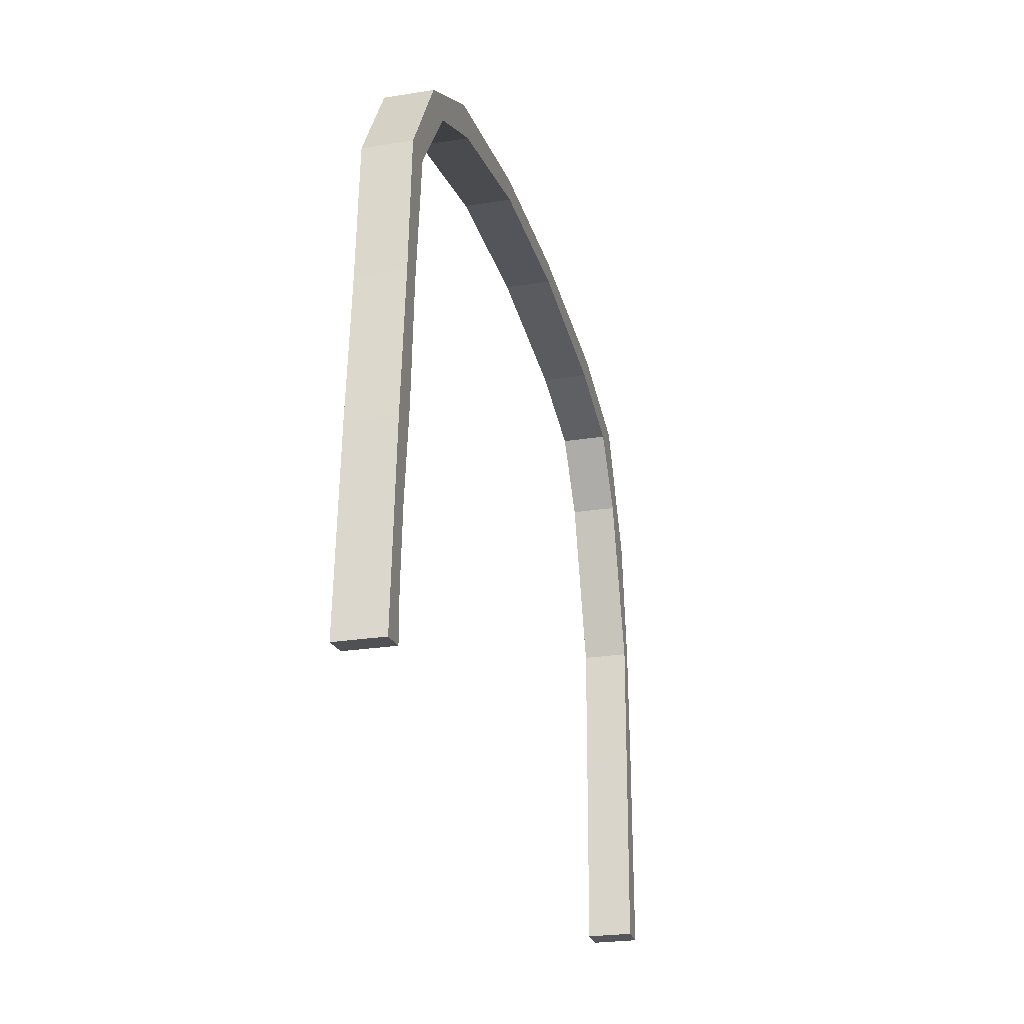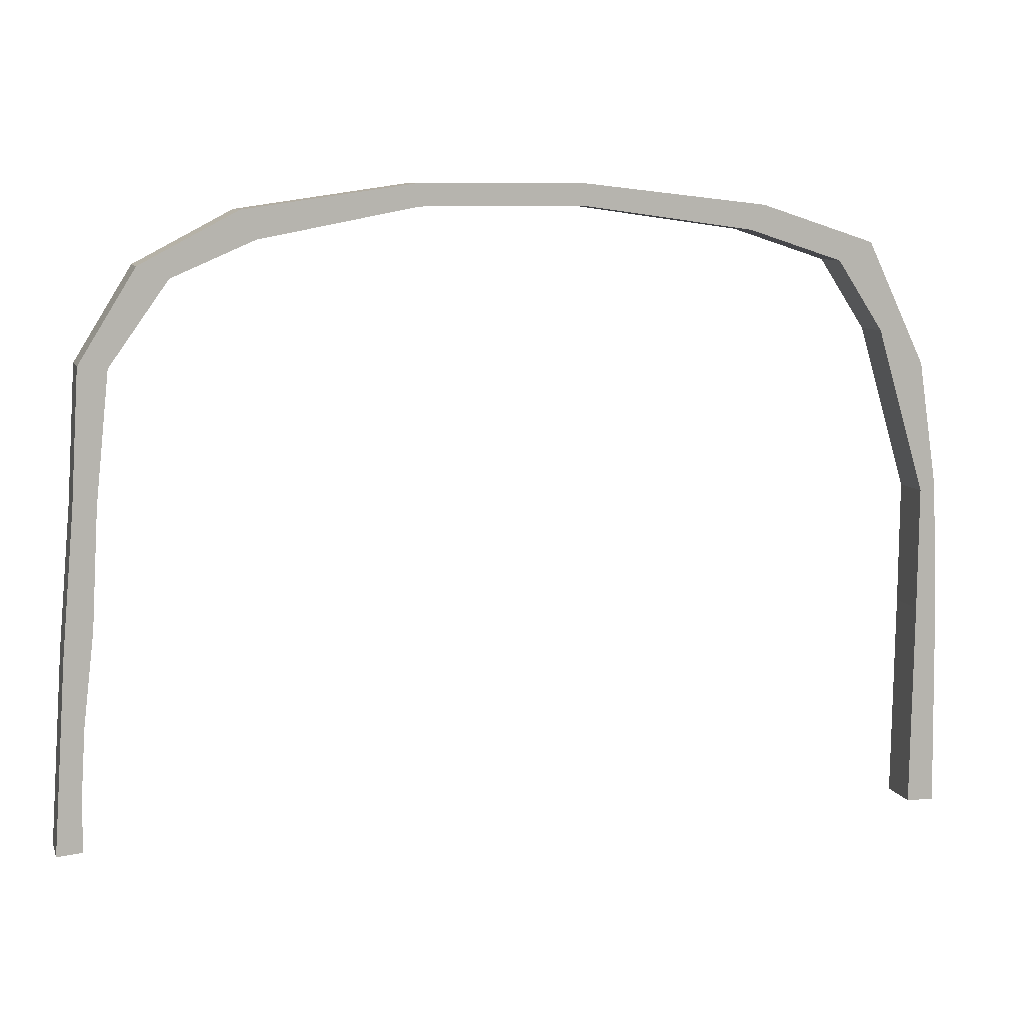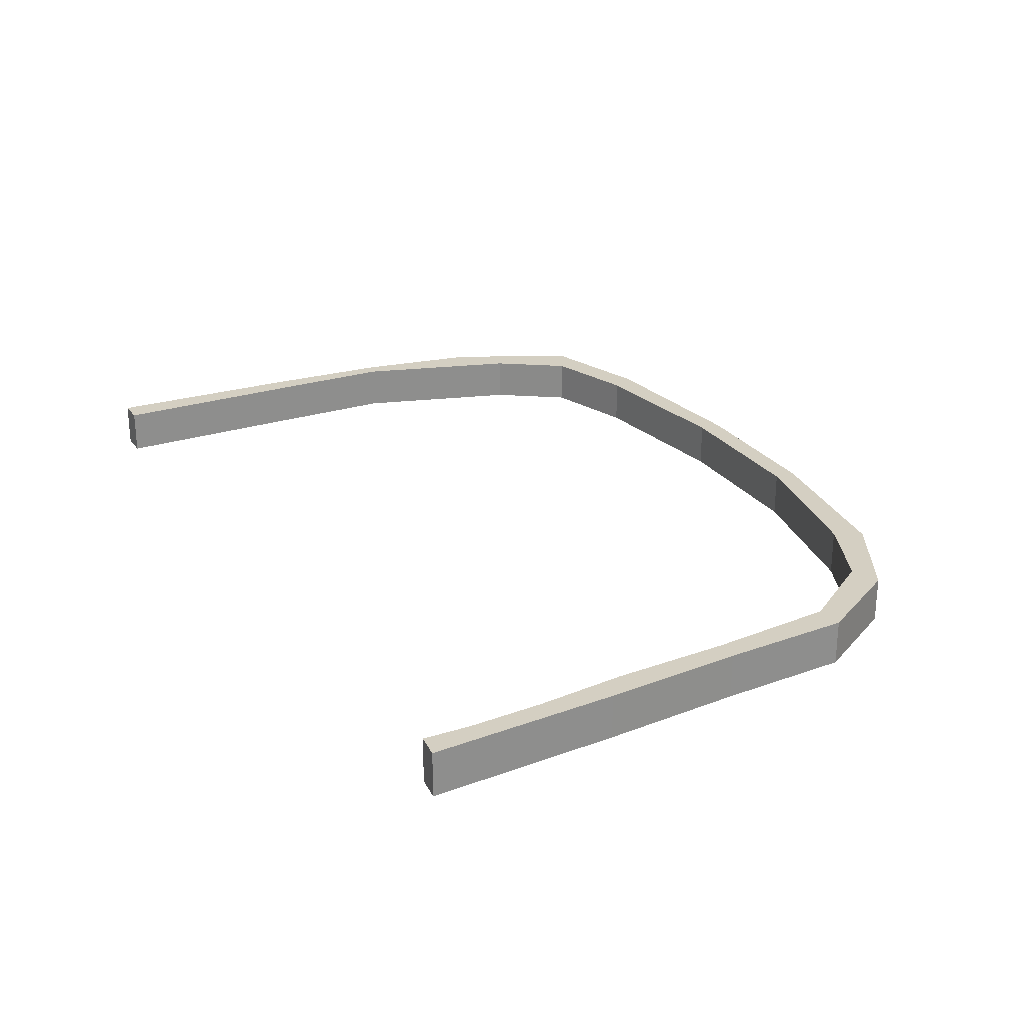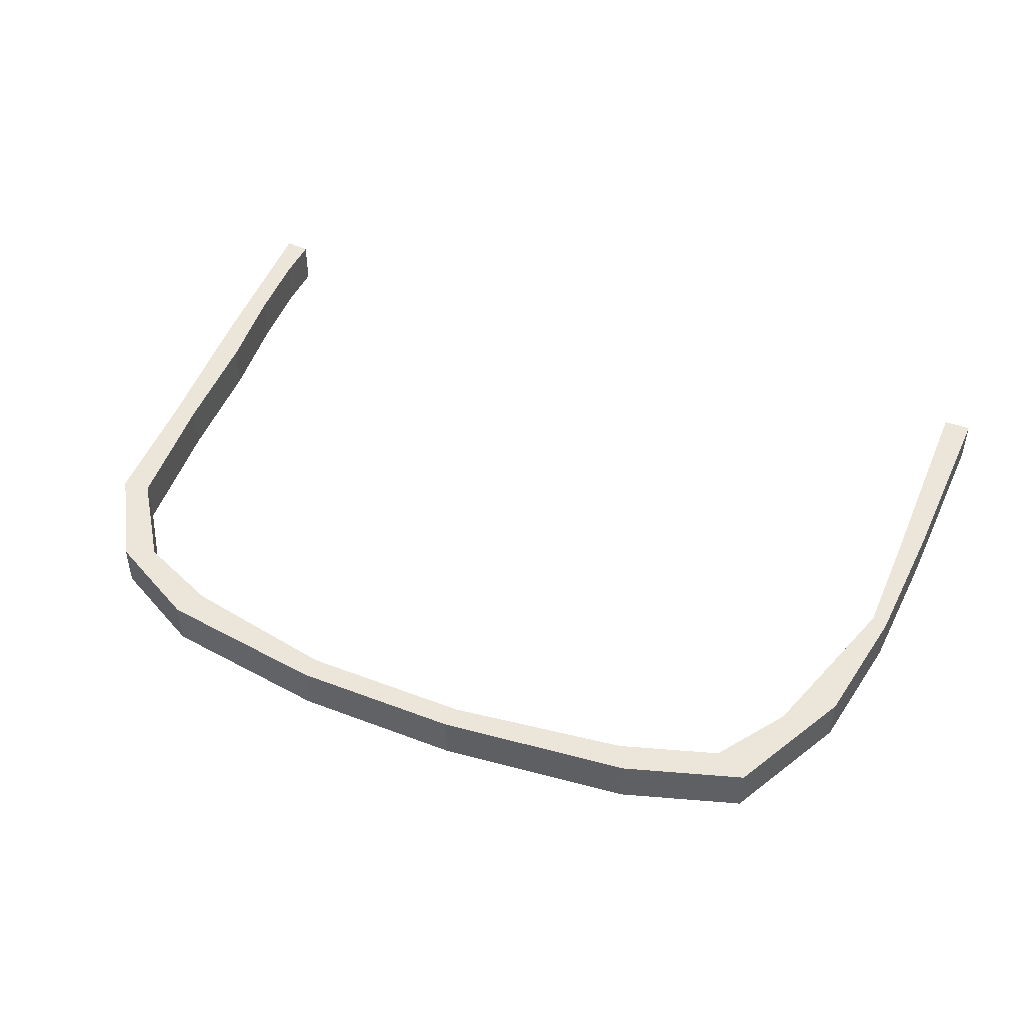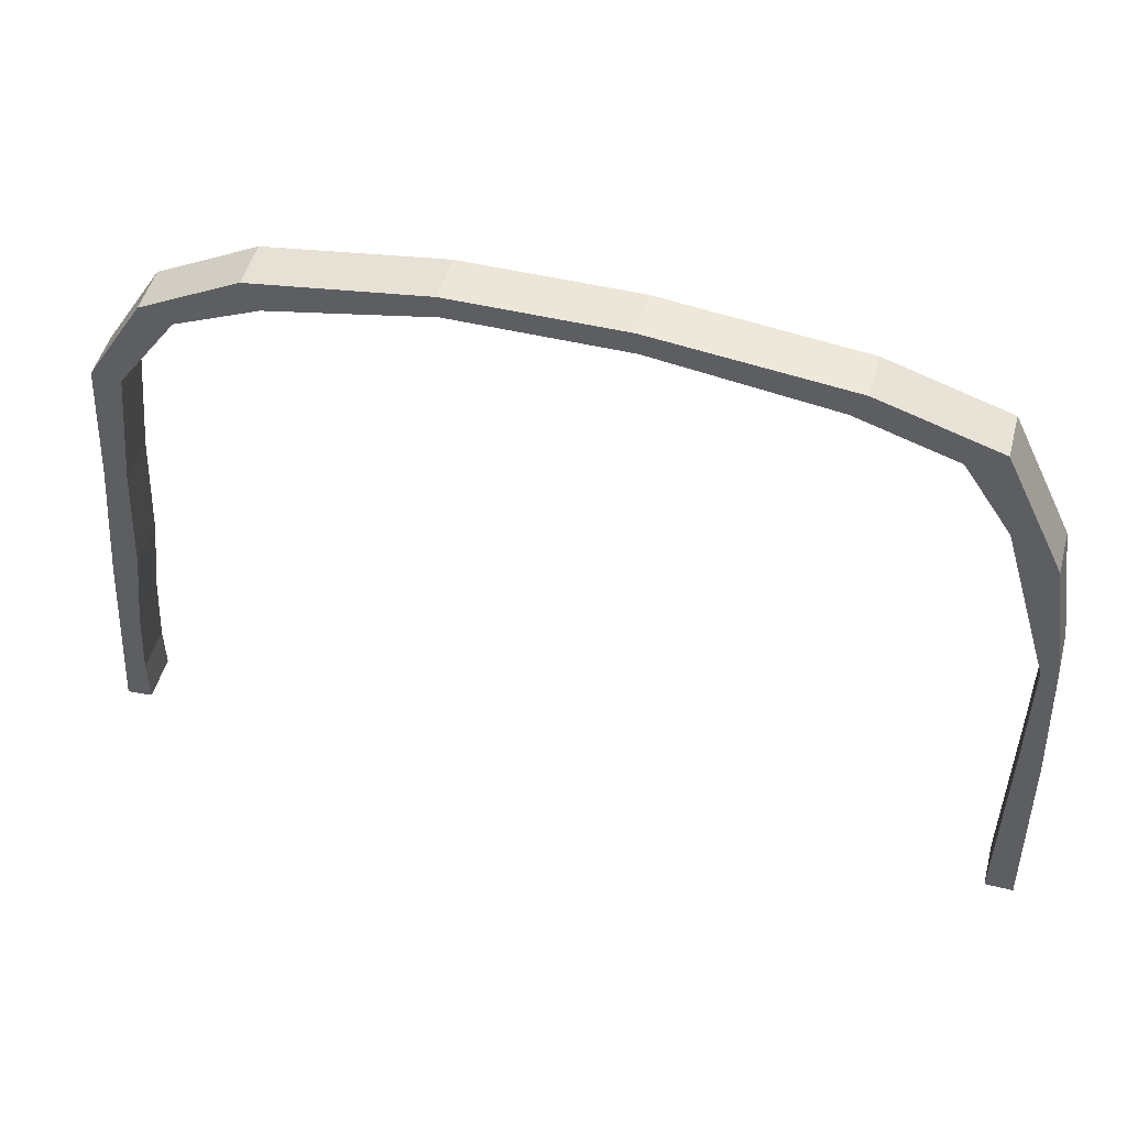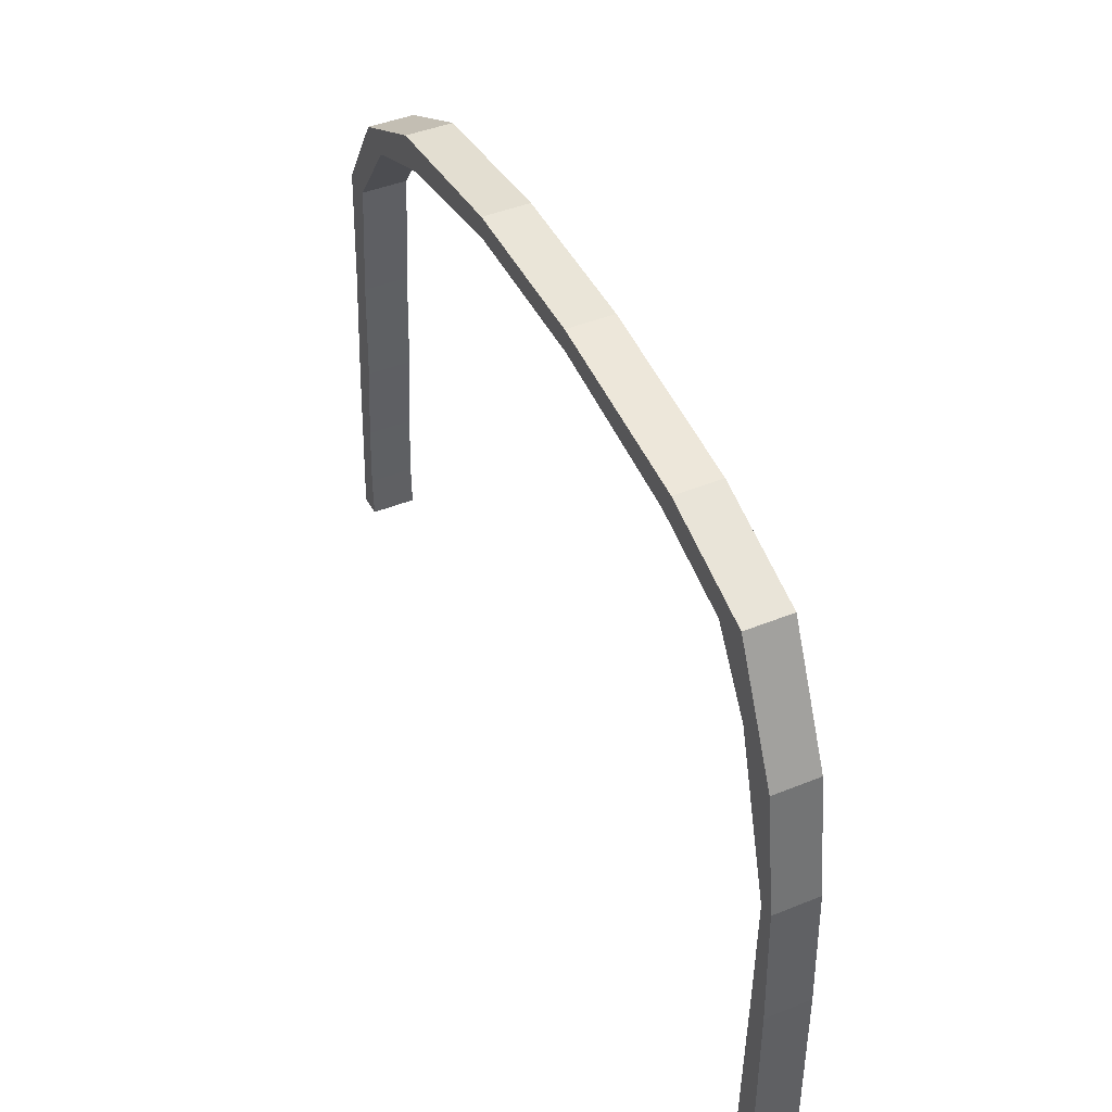
<metadata>
{"format":"obj","ext":"obj","renderer":"f3d","projection":"perspective","resolution":1024,"background":"white","views":[{"elev":-24.9,"azim":-75.4,"up":"+Z"},{"elev":8.8,"azim":-15.4,"up":"+Z"},{"elev":25.6,"azim":-116.8,"up":"+Y"},{"elev":47.0,"azim":23.4,"up":"+Y"},{"elev":49.2,"azim":14.8,"up":"+Z"},{"elev":44.8,"azim":64.9,"up":"+Z"}]}
</metadata>
<code>
o a
g New Game Object
v 18.72 -3.815e-06 -11.11
v 18.66 2.568e-14 -6.727
v 18.55 -1.183e-13 -3.806
v 18.14 1.038e-13 -1.06
v 16.85 -4.829e-14 1.627
v 14.34 -2.207e-13 2.445
v 10.25 3.815e-06 2.913
v 6.686 3.815e-06 2.913
v 3.006 7.629e-06 2.387
v 0.9029 7.629e-06 1.277
v -0.324 7.629e-06 -0.7094
v -0.4992 7.629e-06 -3.572
v -0.7695 7.629e-06 -6.64
v -0.8887 7.629e-06 -8.428
v -1.048 7.629e-06 -10.82
v -0.4898 3.918e-06 -10.77
v -0.4978 3.861e-06 -9.748
v -0.3923 3.941e-06 -8.113
v -0.1571 5.751e-06 -6.118
v -0.01108 5.845e-06 -3.571
v 0.2838 5.813e-06 -0.7684
v 1.553 5.722e-06 1.016
v 3.326 3.815e-06 1.783
v 6.72 3.847e-06 2.437
v 10.3 1.998e-06 2.435
v 14.04 3.378e-08 1.912
v 16.12 -1.932e-06 1.231
v 17.14 -1.684e-06 -0.3149
v 18.21 -2.186e-06 -3.916
v 18.19 -4.059e-06 -6.605
v 18.12 -3.988e-06 -11.1
v 18.66 1 -6.727
v 18.72 1 -11.11
v 18.12 1 -11.1
v 18.19 1 -6.605
v 18.21 1 -3.916
v 18.55 1 -3.806
v 18.14 1 -1.06
v 17.14 1 -0.3149
v 16.85 1 1.627
v 16.12 1 1.231
v 14.34 1 2.445
v 14.04 1 1.912
v 10.25 1 2.913
v 10.3 1 2.435
v 6.72 1 2.437
v 6.686 1 2.913
v 3.326 1 1.783
v 3.006 1 2.387
v 1.553 1 1.016
v 0.9029 1 1.277
v 0.2838 1 -0.7684
v -0.324 1 -0.7094
v -0.01108 1 -3.571
v -0.4992 1 -3.572
v -0.1571 1 -6.118
v -0.7695 1 -6.64
v -0.3923 1 -8.113
v -0.8887 1 -8.428
v -0.4978 1 -9.748
v -1.048 1 -10.82
v -0.4898 1 -10.77
v -1.048 7.629e-06 -10.82
v -0.4898 3.918e-06 -10.77
v -1.048 1 -10.82
v -0.4898 1 -10.77
v -0.4898 3.918e-06 -10.77
v -0.4978 3.861e-06 -9.748
v -0.4898 1 -10.77
v -0.4978 1 -9.748
v -0.8887 7.629e-06 -8.428
v -1.048 7.629e-06 -10.82
v -0.8887 1 -8.428
v -1.048 1 -10.82
v -0.4978 3.861e-06 -9.748
v -0.3923 3.941e-06 -8.113
v -0.4978 1 -9.748
v -0.3923 1 -8.113
v -0.7695 7.629e-06 -6.64
v -0.8887 7.629e-06 -8.428
v -0.7695 1 -6.64
v -0.8887 1 -8.428
v -0.3923 3.941e-06 -8.113
v -0.1571 5.751e-06 -6.118
v -0.3923 1 -8.113
v -0.1571 1 -6.118
v -0.4992 7.629e-06 -3.572
v -0.7695 7.629e-06 -6.64
v -0.4992 1 -3.572
v -0.7695 1 -6.64
v -0.1571 5.751e-06 -6.118
v -0.01108 5.845e-06 -3.571
v -0.1571 1 -6.118
v -0.01108 1 -3.571
v -0.324 7.629e-06 -0.7094
v -0.4992 7.629e-06 -3.572
v -0.324 1 -0.7094
v -0.4992 1 -3.572
v -0.01108 5.845e-06 -3.571
v 0.2838 5.813e-06 -0.7684
v -0.01108 1 -3.571
v 0.2838 1 -0.7684
v 0.9029 7.629e-06 1.277
v -0.324 7.629e-06 -0.7094
v 0.9029 1 1.277
v -0.324 1 -0.7094
v 0.2838 5.813e-06 -0.7684
v 1.553 5.722e-06 1.016
v 0.2838 1 -0.7684
v 1.553 1 1.016
v 3.006 7.629e-06 2.387
v 0.9029 7.629e-06 1.277
v 3.006 1 2.387
v 0.9029 1 1.277
v 1.553 5.722e-06 1.016
v 3.326 3.815e-06 1.783
v 1.553 1 1.016
v 3.326 1 1.783
v 6.686 3.815e-06 2.913
v 3.006 7.629e-06 2.387
v 6.686 1 2.913
v 3.006 1 2.387
v 3.326 3.815e-06 1.783
v 6.72 3.847e-06 2.437
v 3.326 1 1.783
v 6.72 1 2.437
v 10.25 3.815e-06 2.913
v 6.686 3.815e-06 2.913
v 10.25 1 2.913
v 6.686 1 2.913
v 6.72 3.847e-06 2.437
v 10.3 1.998e-06 2.435
v 6.72 1 2.437
v 10.3 1 2.435
v 10.3 1.998e-06 2.435
v 14.04 3.378e-08 1.912
v 10.3 1 2.435
v 14.04 1 1.912
v 14.34 -2.207e-13 2.445
v 10.25 3.815e-06 2.913
v 14.34 1 2.445
v 10.25 1 2.913
v 14.04 3.378e-08 1.912
v 16.12 -1.932e-06 1.231
v 14.04 1 1.912
v 16.12 1 1.231
v 16.85 -4.829e-14 1.627
v 14.34 -2.207e-13 2.445
v 16.85 1 1.627
v 14.34 1 2.445
v 16.12 -1.932e-06 1.231
v 17.14 -1.684e-06 -0.3149
v 16.12 1 1.231
v 17.14 1 -0.3149
v 18.14 1.038e-13 -1.06
v 16.85 -4.829e-14 1.627
v 18.14 1 -1.06
v 16.85 1 1.627
v 17.14 -1.684e-06 -0.3149
v 18.21 -2.186e-06 -3.916
v 17.14 1 -0.3149
v 18.21 1 -3.916
v 18.55 -1.183e-13 -3.806
v 18.14 1.038e-13 -1.06
v 18.55 1 -3.806
v 18.14 1 -1.06
v 18.66 2.568e-14 -6.727
v 18.55 -1.183e-13 -3.806
v 18.66 1 -6.727
v 18.55 1 -3.806
v 18.21 -2.186e-06 -3.916
v 18.19 -4.059e-06 -6.605
v 18.21 1 -3.916
v 18.19 1 -6.605
v 18.19 -4.059e-06 -6.605
v 18.12 -3.988e-06 -11.1
v 18.19 1 -6.605
v 18.12 1 -11.1
v 18.12 -3.988e-06 -11.1
v 18.72 -3.815e-06 -11.11
v 18.12 1 -11.1
v 18.72 1 -11.11
v 18.72 -3.815e-06 -11.11
v 18.66 2.568e-14 -6.727
v 18.72 1 -11.11
v 18.66 1 -6.727
g New Game Object_0
f 65 66 64 63
f 69 70 68 67
f 73 74 72 71
f 77 78 76 75
f 81 82 80 79
f 85 86 84 83
f 89 90 88 87
f 93 94 92 91
f 97 98 96 95
f 101 102 100 99
f 105 106 104 103
f 109 110 108 107
f 113 114 112 111
f 117 118 116 115
f 121 122 120 119
f 125 126 124 123
f 129 130 128 127
f 133 134 132 131
f 137 138 136 135
f 141 142 140 139
f 145 146 144 143
f 149 150 148 147
f 153 154 152 151
f 157 158 156 155
f 161 162 160 159
f 165 166 164 163
f 169 170 168 167
f 173 174 172 171
f 177 178 176 175
f 181 182 180 179
f 185 186 184 183
g New Game Object_1
f 31 1 2
f 31 2 30
f 30 2 29
f 29 2 3
f 4 29 3
f 4 28 29
f 5 28 4
f 27 28 5
f 6 27 5
f 26 27 6
f 7 26 6
f 7 25 26
f 24 25 7
f 8 24 7
f 23 24 8
f 9 23 8
f 22 23 9
f 10 22 9
f 21 22 10
f 11 21 10
f 11 20 21
f 12 20 11
f 12 19 20
f 13 19 12
f 13 18 19
f 14 18 13
f 14 17 18
f 15 17 14
f 15 16 17
f 60 62 61
f 59 60 61
f 58 60 59
f 57 58 59
f 56 58 57
f 55 56 57
f 54 56 55
f 53 54 55
f 52 54 53
f 51 52 53
f 51 50 52
f 49 50 51
f 49 48 50
f 47 48 49
f 47 46 48
f 44 46 47
f 44 45 46
f 43 45 44
f 42 43 44
f 42 41 43
f 40 41 42
f 40 39 41
f 38 39 40
f 36 39 38
f 37 36 38
f 37 32 36
f 36 32 35
f 35 32 34
f 32 33 34

</code>
